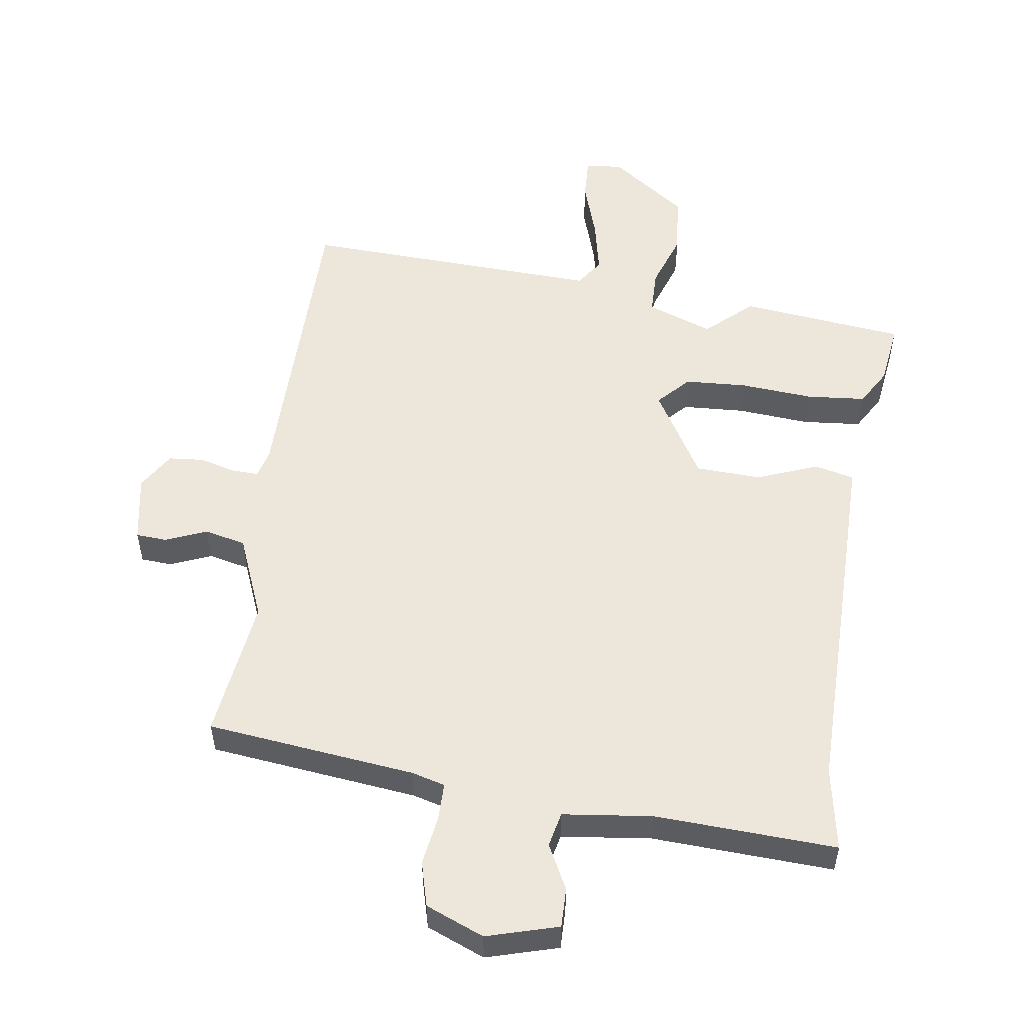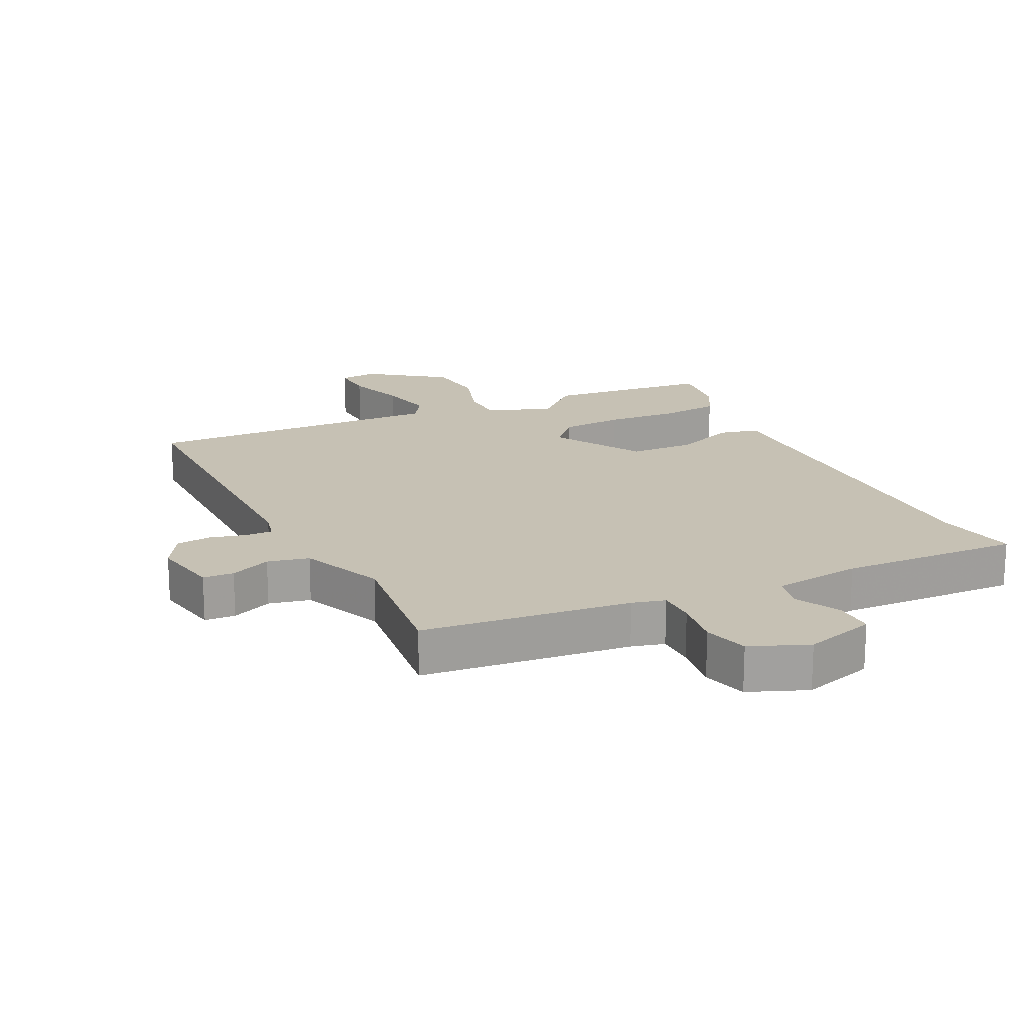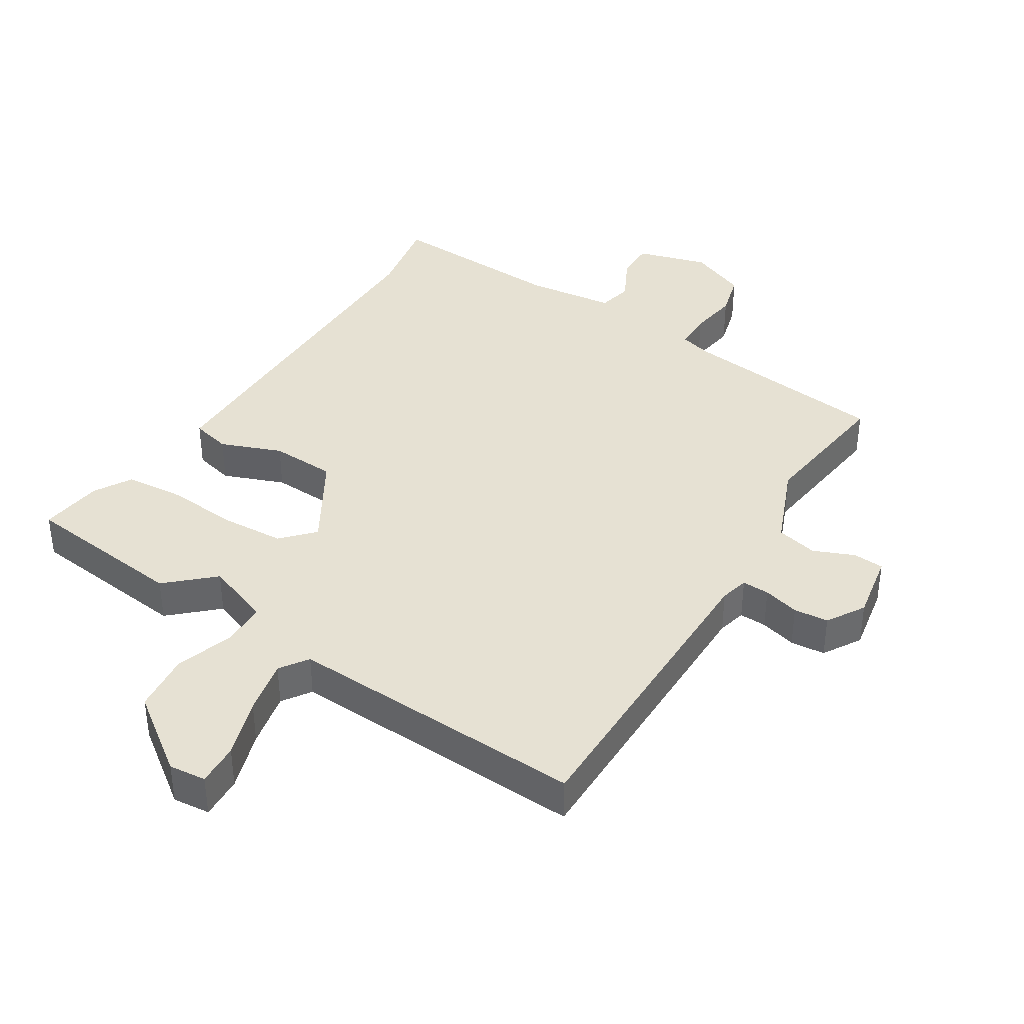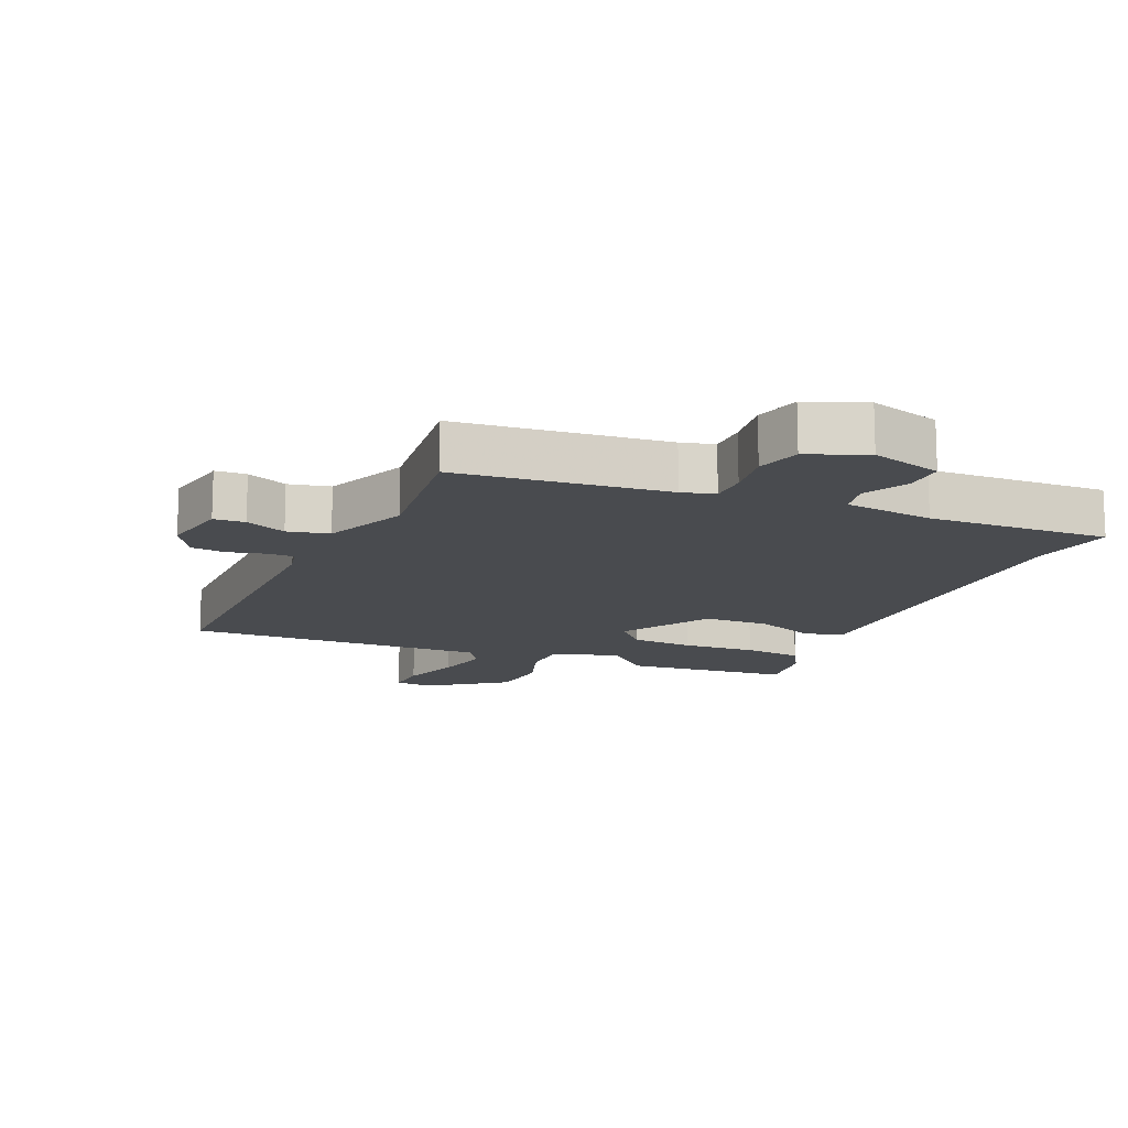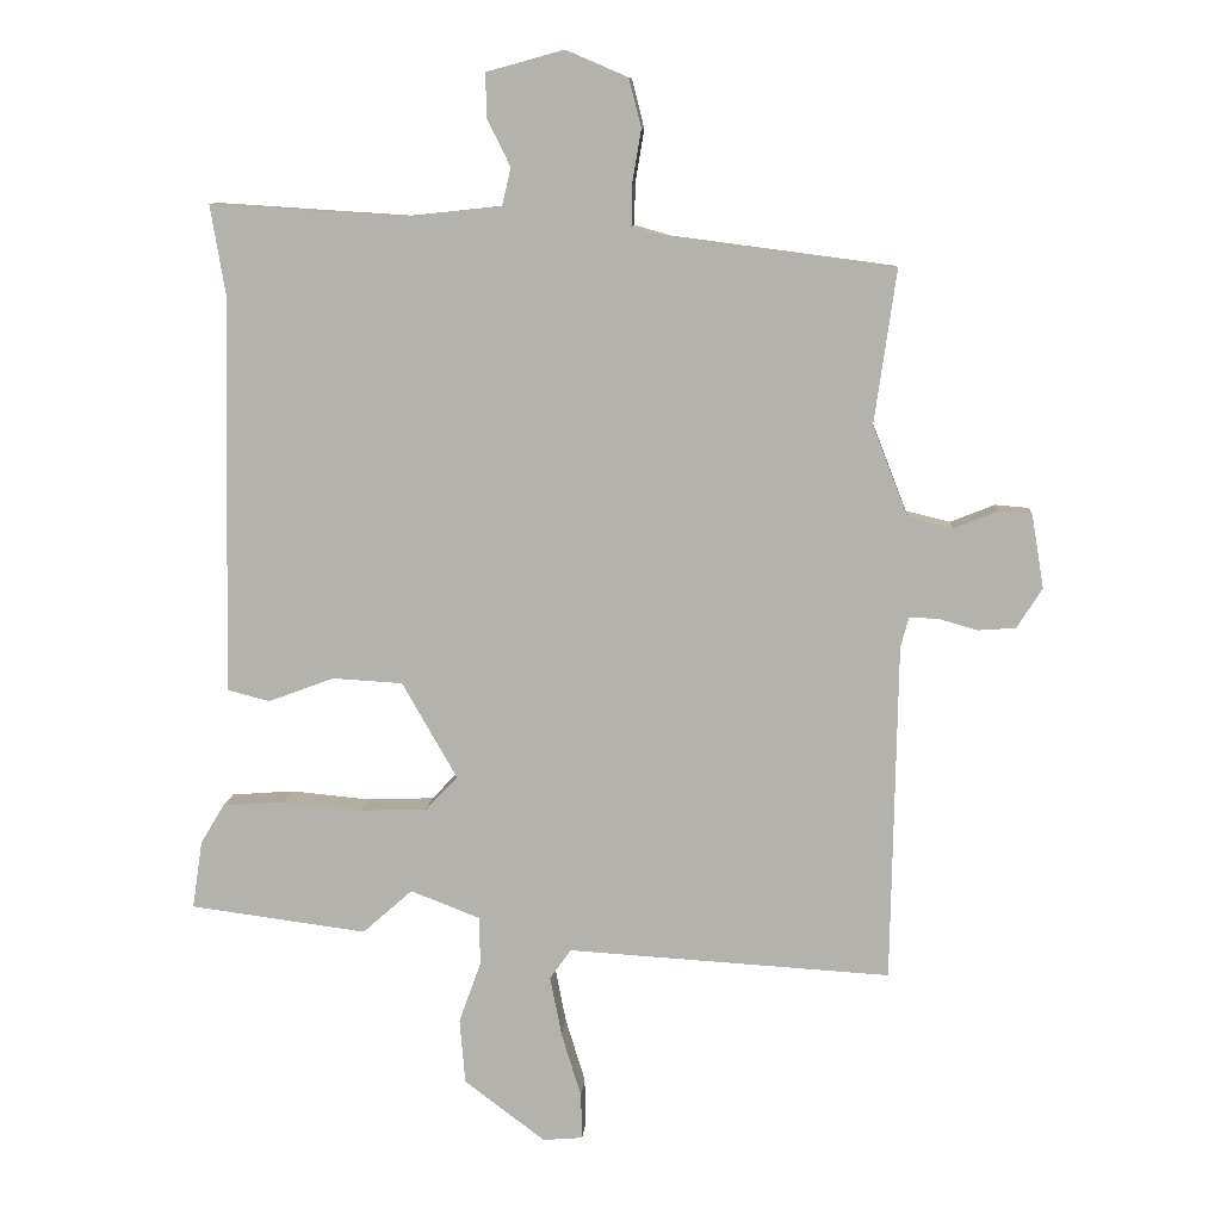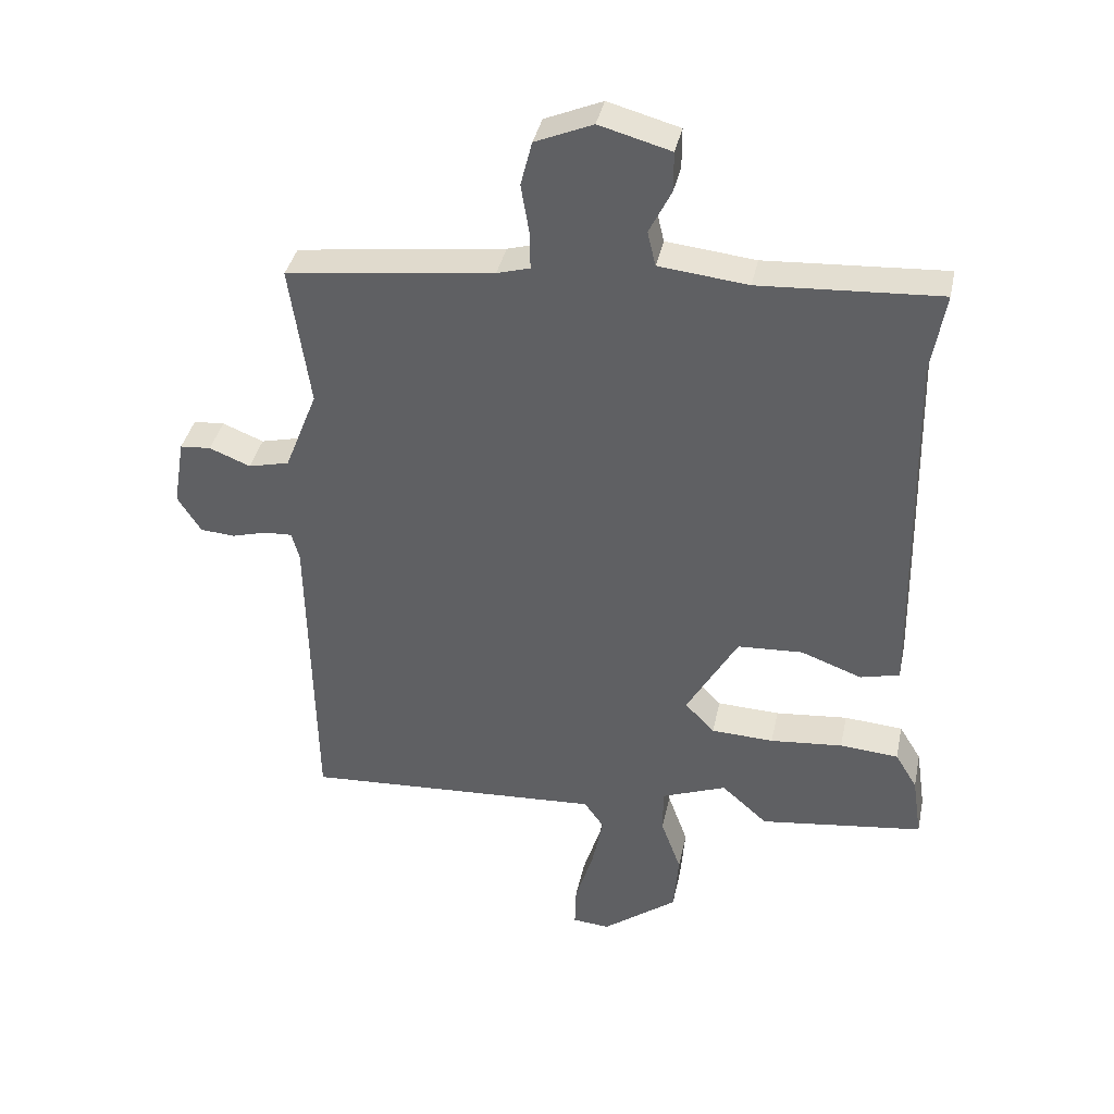
<metadata>
{"format":"obj","ext":"obj","renderer":"f3d","projection":"perspective","resolution":1024,"background":"white","views":[{"elev":53.1,"azim":7.4,"up":"+Y"},{"elev":18.6,"azim":-27.3,"up":"+Y"},{"elev":38.9,"azim":-148.8,"up":"+Y"},{"elev":-14.1,"azim":-24.8,"up":"+Y"},{"elev":9.7,"azim":-175.8,"up":"+Z"},{"elev":38.5,"azim":11.9,"up":"+Z"}]}
</metadata>
<code>
v 0.51 0.07 0.56
v 0.488 0.07 0.428
v 0.497 0.07 0.003
v 0.5 0.07 -0.157
v 0.438 0.07 -0.173
v 0.341 0.07 -0.137
v 0.238 0.07 -0.143
v 0.157 0.07 -0.285
v 0.204 0.07 -0.334
v 0.303 0.07 -0.338
v 0.418 0.07 -0.327
v 0.511 0.07 -0.334
v 0.546 0.07 -0.392
v 0.561 0.07 -0.492
v 0.301 0.07 -0.526
v 0.228 0.07 -0.461
v 0.125 0.07 -0.501
v 0.125 0.07 -0.573
v 0.157 0.07 -0.662
v 0.149 0.07 -0.758
v 0.03 0.07 -0.848
v -0.029 0.07 -0.843
v -0.027 0.07 -0.775
v 0.002 0.07 -0.68
v 0.019 0.07 -0.592
v -0.012 0.07 -0.548
v -0.487 0.07 -0.576
v -0.496 0.07 -0.079
v -0.508 0.07 -0.034
v -0.551 0.07 -0.036
v -0.608 0.07 -0.052
v -0.663 0.07 -0.048
v -0.7 0.07 0.011
v -0.682 0.07 0.119
v -0.633 0.07 0.123
v -0.568 0.07 0.097
v -0.503 0.07 0.113
v -0.451 0.07 0.246
v -0.483 0.07 0.471
v -0.154 0.07 0.514
v -0.102 0.07 0.529
v -0.103 0.07 0.589
v -0.116 0.07 0.667
v -0.098 0.07 0.738
v -0.007 0.07 0.777
v 0.106 0.07 0.746
v 0.106 0.07 0.683
v 0.071 0.07 0.612
v 0.084 0.07 0.557
v 0.225 0.07 0.542
v 0.51 0 0.56
v 0.488 0 0.428
v 0.497 0 0.003
v 0.5 0 -0.157
v 0.438 0 -0.173
v 0.341 0 -0.137
v 0.238 0 -0.143
v 0.157 0 -0.285
v 0.204 0 -0.334
v 0.303 0 -0.338
v 0.418 0 -0.327
v 0.511 0 -0.334
v 0.546 0 -0.392
v 0.561 0 -0.492
v 0.301 0 -0.526
v 0.228 0 -0.461
v 0.125 0 -0.501
v 0.125 0 -0.573
v 0.157 0 -0.662
v 0.149 0 -0.758
v 0.03 0 -0.848
v -0.029 0 -0.843
v -0.027 0 -0.775
v 0.002 0 -0.68
v 0.019 0 -0.592
v -0.012 0 -0.548
v -0.487 0 -0.576
v -0.496 0 -0.079
v -0.508 0 -0.034
v -0.551 0 -0.036
v -0.608 0 -0.052
v -0.663 0 -0.048
v -0.7 0 0.011
v -0.682 0 0.119
v -0.633 0 0.123
v -0.568 0 0.097
v -0.503 0 0.113
v -0.451 0 0.246
v -0.483 0 0.471
v -0.154 0 0.514
v -0.102 0 0.529
v -0.103 0 0.589
v -0.116 0 0.667
v -0.098 0 0.738
v -0.007 0 0.777
v 0.106 0 0.746
v 0.106 0 0.683
v 0.071 0 0.612
v 0.084 0 0.557
v 0.225 0 0.542
f 46 47 48
f 45 46 48
f 44 45 48
f 43 44 48
f 42 43 48
f 41 42 48 49
f 40 41 49 50
f 50 1 2
f 40 50 2
f 39 40 2
f 38 39 2
f 34 35 36
f 33 34 36
f 32 33 36
f 31 32 36
f 30 31 36
f 29 30 36 37
f 38 2 3
f 37 38 3
f 29 37 3
f 28 29 3
f 22 23 24
f 21 22 24
f 20 21 24
f 19 20 24
f 18 19 24
f 17 18 24 25
f 14 15 16
f 13 14 16
f 12 13 16
f 11 12 16
f 10 11 16
f 9 10 16 17
f 17 25 26
f 9 17 26
f 8 9 26
f 3 4 5 6
f 3 6 7
f 28 3 7
f 26 27 28
f 8 26 28
f 7 8 28
f 98 97 96
f 98 96 95
f 98 95 94
f 98 94 93
f 98 93 92
f 99 98 92 91
f 100 99 91 90
f 52 51 100
f 52 100 90
f 52 90 89
f 52 89 88
f 86 85 84
f 86 84 83
f 86 83 82
f 86 82 81
f 86 81 80
f 87 86 80 79
f 53 52 88
f 53 88 87
f 53 87 79
f 53 79 78
f 74 73 72
f 74 72 71
f 74 71 70
f 74 70 69
f 74 69 68
f 75 74 68 67
f 66 65 64
f 66 64 63
f 66 63 62
f 66 62 61
f 66 61 60
f 67 66 60 59
f 76 75 67
f 76 67 59
f 76 59 58
f 56 55 54 53
f 57 56 53
f 57 53 78
f 78 77 76
f 78 76 58
f 78 58 57
f 1 51 52 2
f 2 52 53 3
f 3 53 54 4
f 4 54 55 5
f 5 55 56 6
f 6 56 57 7
f 7 57 58 8
f 8 58 59 9
f 9 59 60 10
f 10 60 61 11
f 11 61 62 12
f 12 62 63 13
f 13 63 64 14
f 14 64 65 15
f 15 65 66 16
f 16 66 67 17
f 17 67 68 18
f 18 68 69 19
f 19 69 70 20
f 20 70 71 21
f 21 71 72 22
f 22 72 73 23
f 23 73 74 24
f 24 74 75 25
f 25 75 76 26
f 26 76 77 27
f 27 77 78 28
f 28 78 79 29
f 29 79 80 30
f 30 80 81 31
f 31 81 82 32
f 32 82 83 33
f 33 83 84 34
f 34 84 85 35
f 35 85 86 36
f 36 86 87 37
f 37 87 88 38
f 38 88 89 39
f 39 89 90 40
f 40 90 91 41
f 41 91 92 42
f 42 92 93 43
f 43 93 94 44
f 44 94 95 45
f 45 95 96 46
f 46 96 97 47
f 47 97 98 48
f 48 98 99 49
f 49 99 100 50
f 50 100 51 1

</code>
